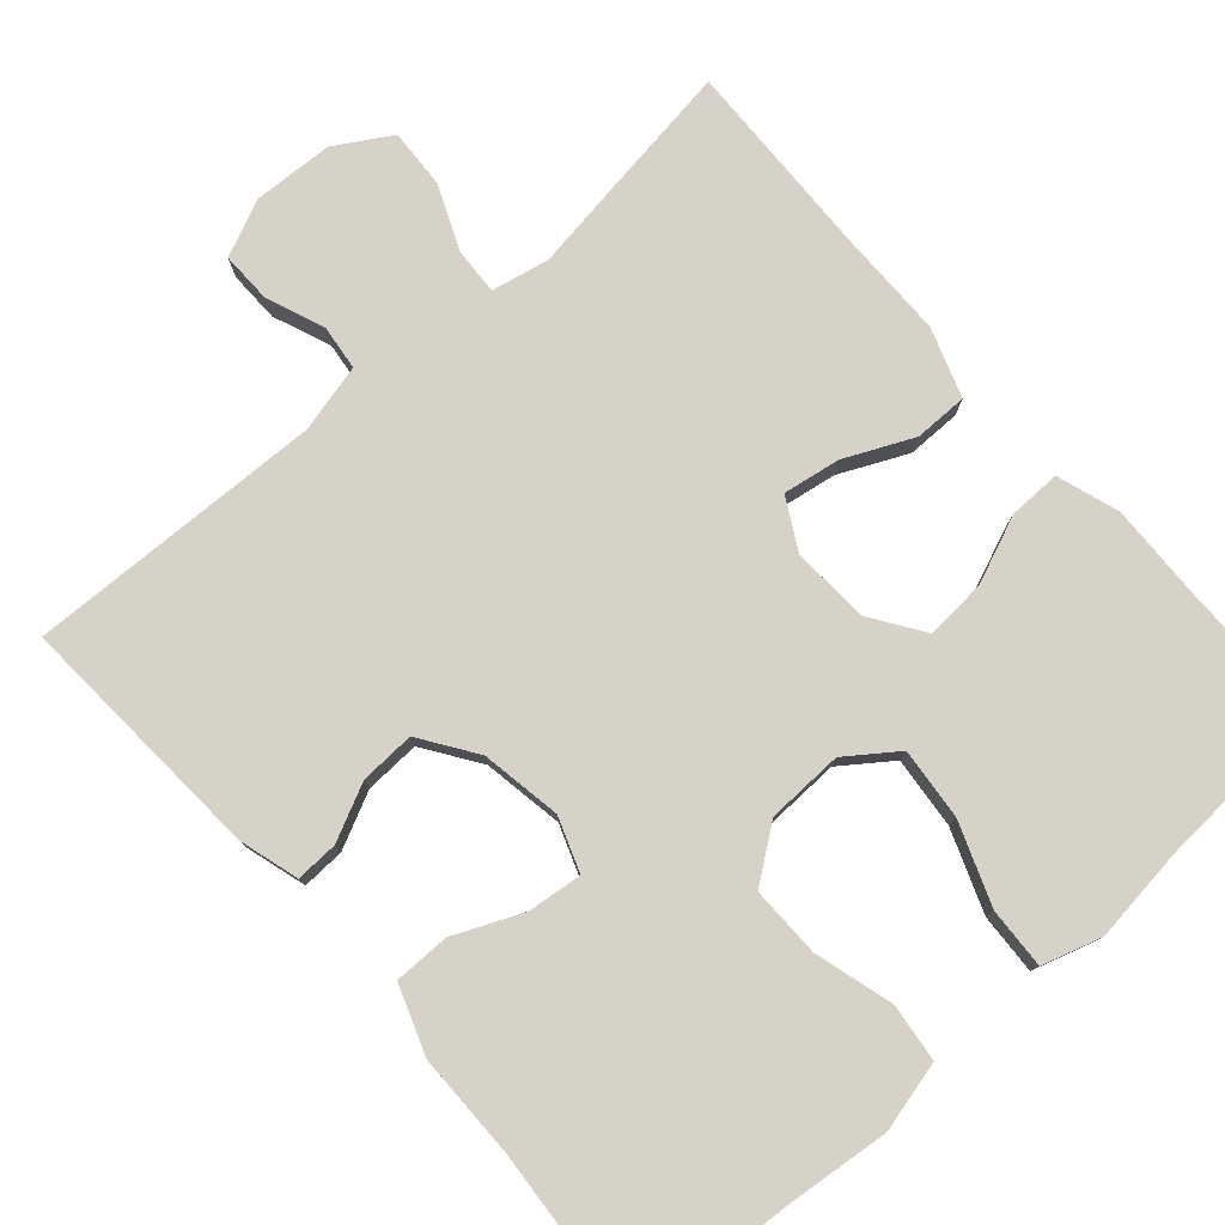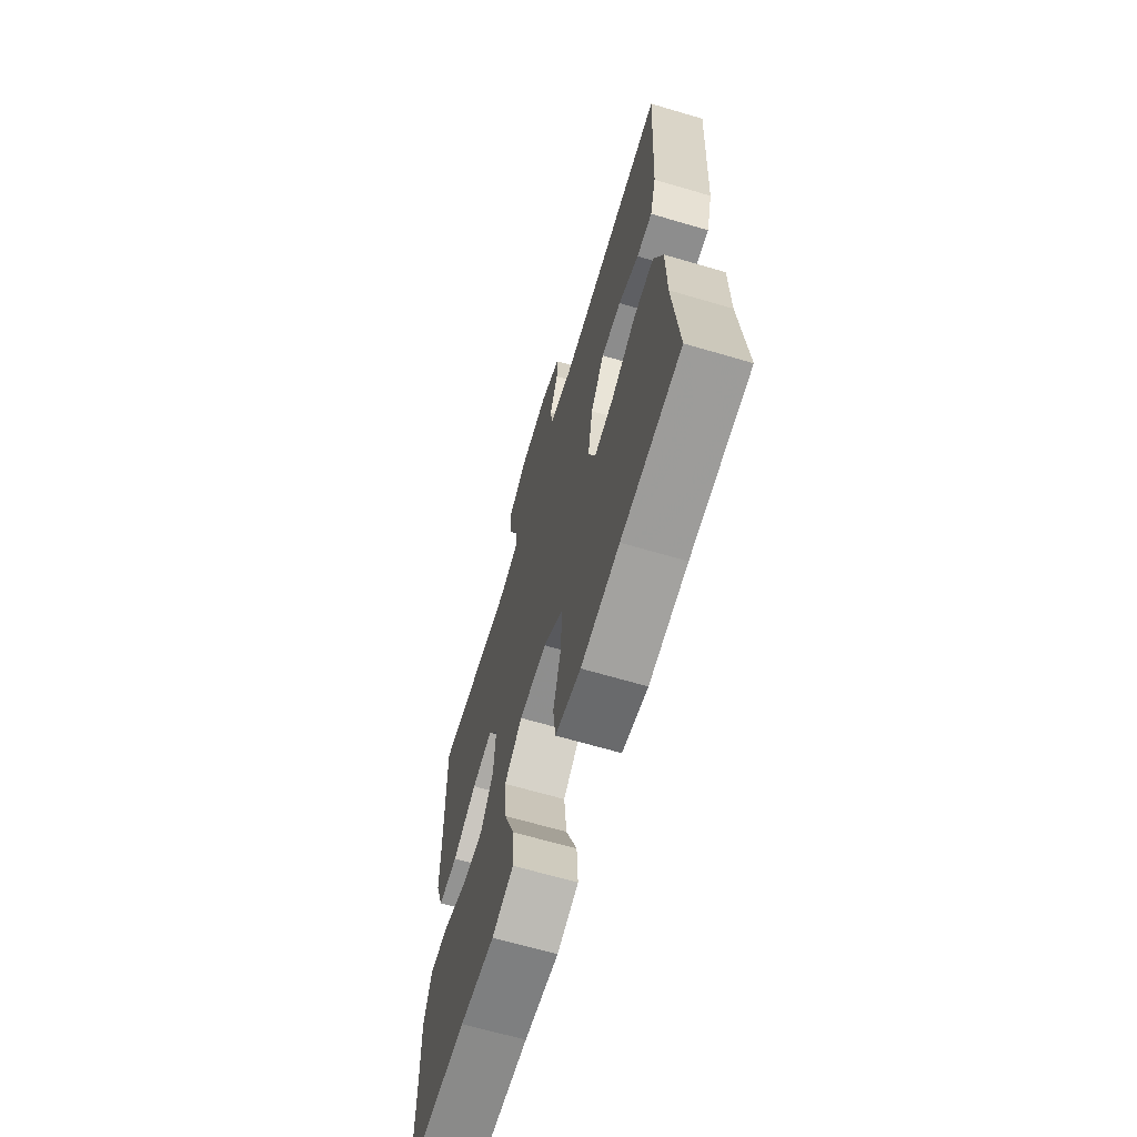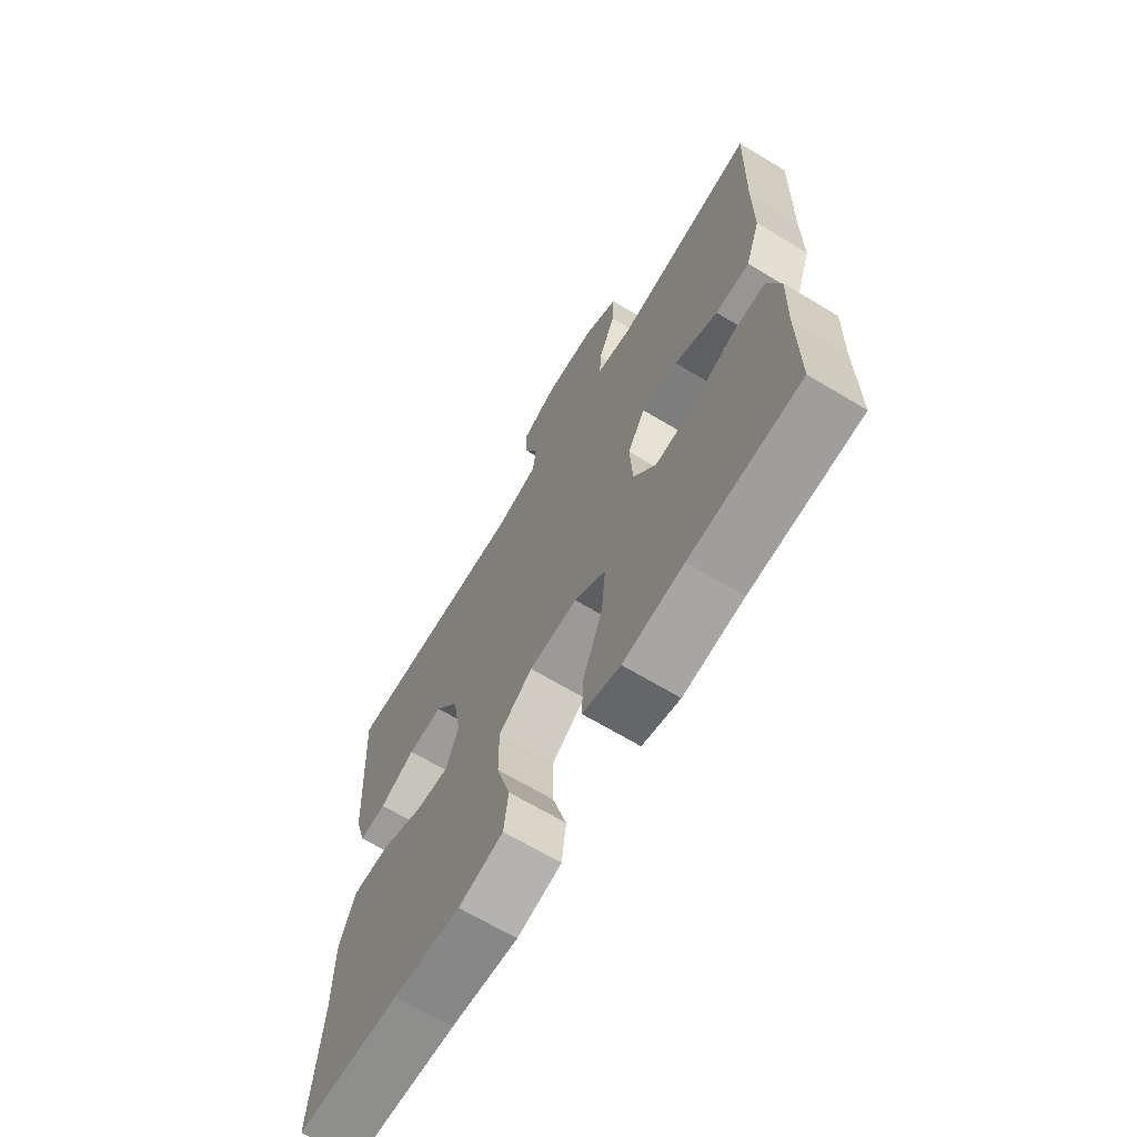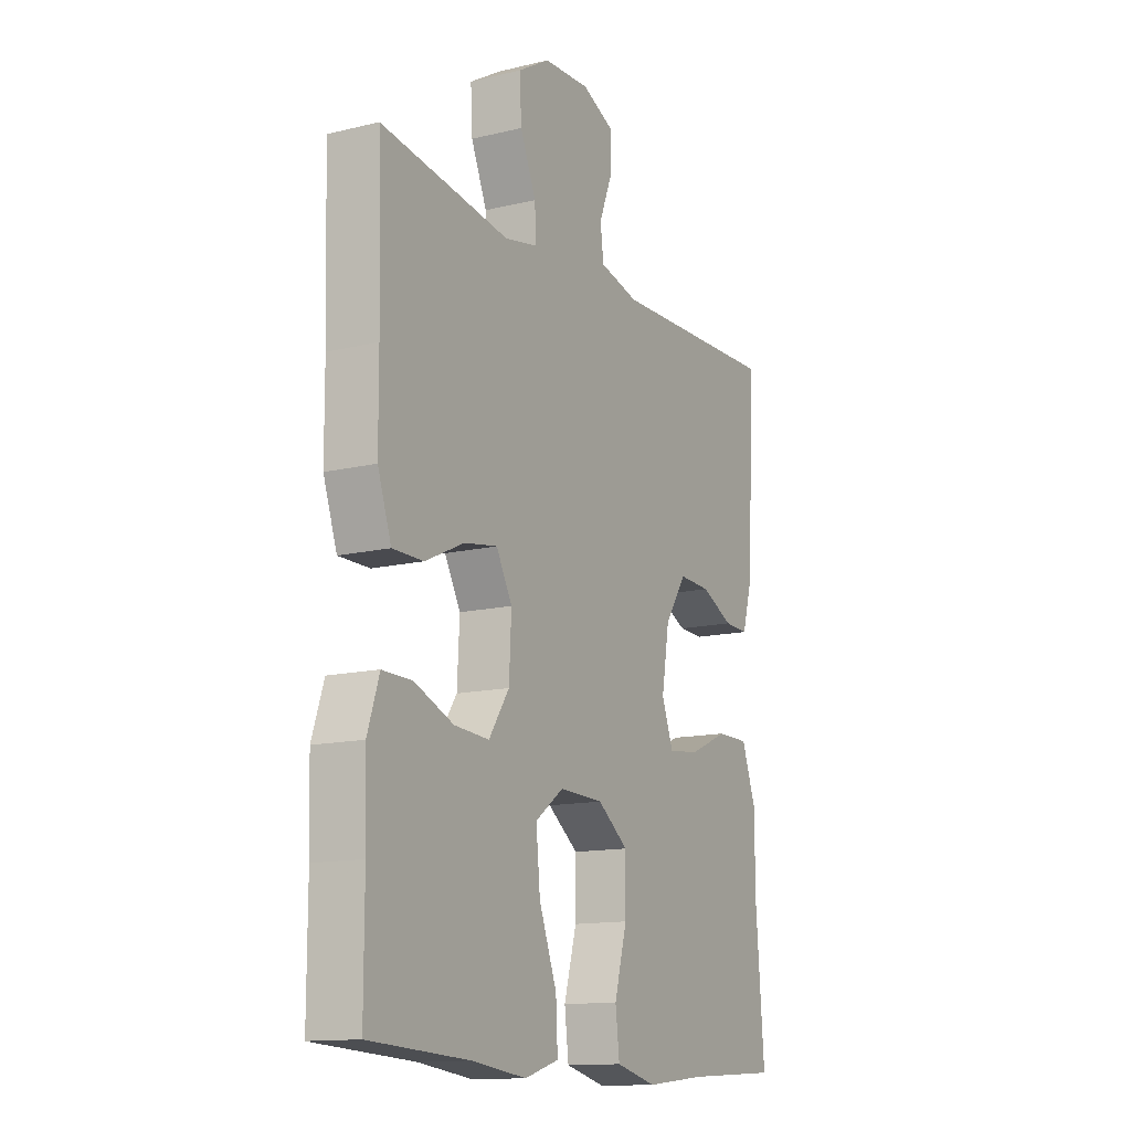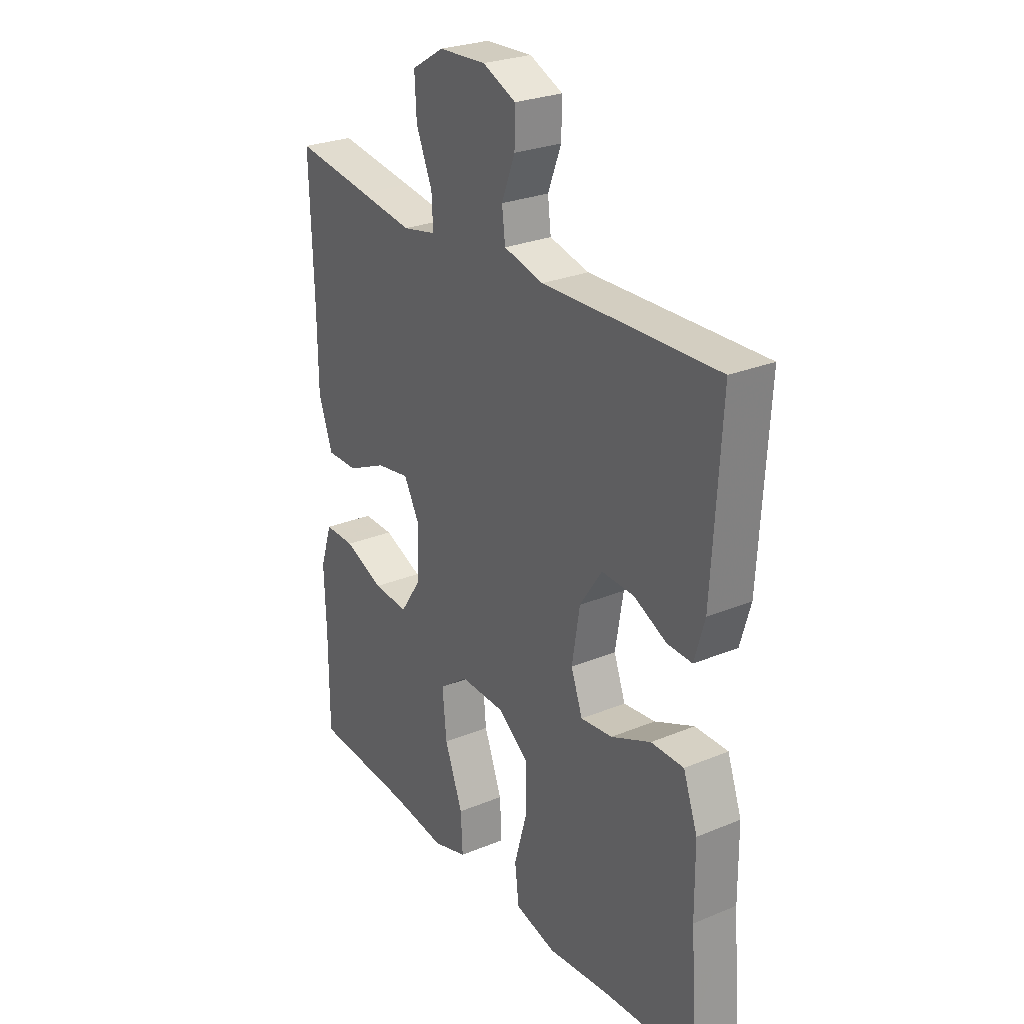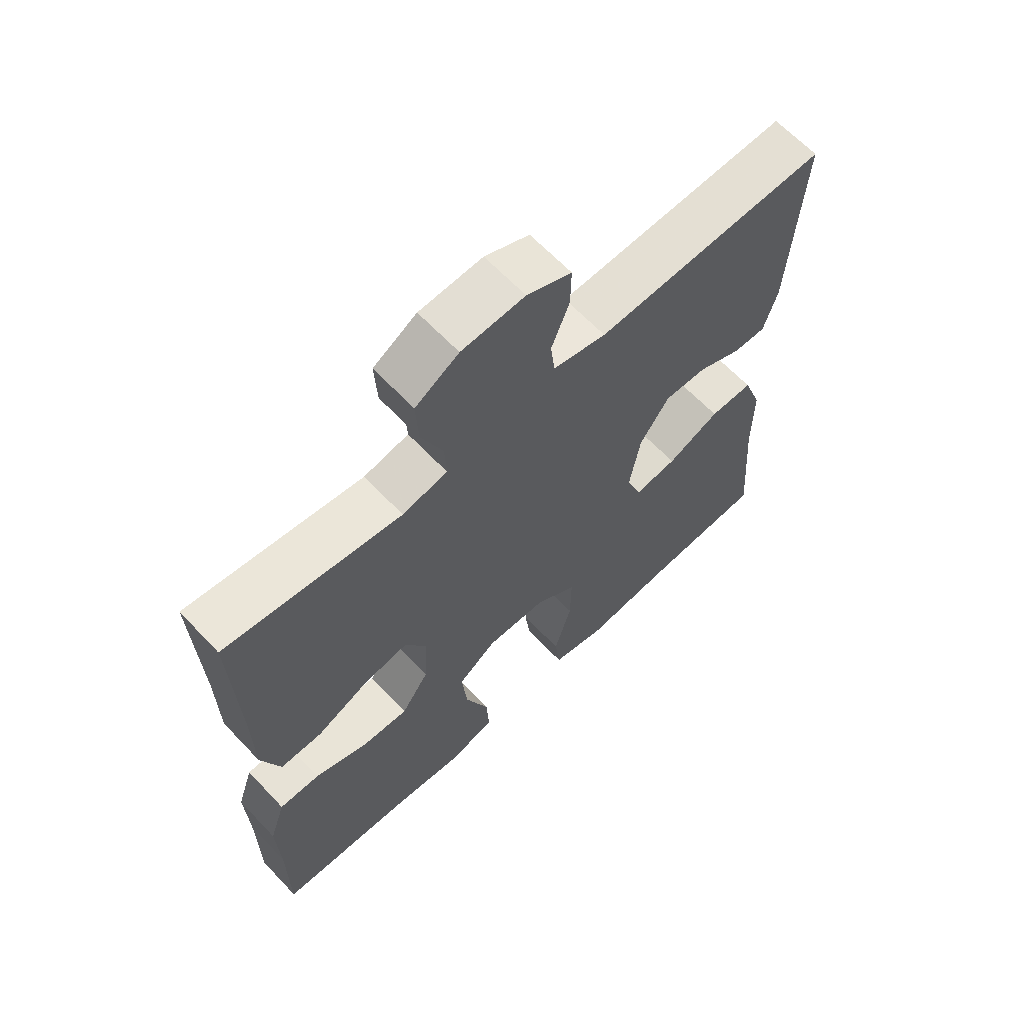
<metadata>
{"format":"obj","ext":"obj","renderer":"f3d","projection":"perspective","resolution":1024,"background":"white","views":[{"elev":78.2,"azim":138.6,"up":"+Y"},{"elev":-66.7,"azim":73.6,"up":"+Z"},{"elev":-67.9,"azim":-121.0,"up":"+Z"},{"elev":-13.6,"azim":-61.6,"up":"+Z"},{"elev":26.8,"azim":57.2,"up":"+Z"},{"elev":64.5,"azim":-43.4,"up":"+Z"}]}
</metadata>
<code>
v 0.5 0.07 -0.5
v 0.293 0.07 -0.512
v 0.159 0.07 -0.526
v 0.07 0.07 -0.504
v 0.061 0.07 -0.431
v 0.089 0.07 -0.331
v 0.09 0.07 -0.241
v 0.022 0.07 -0.191
v -0.075 0.07 -0.188
v -0.138 0.07 -0.234
v -0.129 0.07 -0.325
v -0.09 0.07 -0.428
v -0.086 0.07 -0.505
v -0.161 0.07 -0.528
v -0.281 0.07 -0.513
v -0.5 0.07 -0.5
v -0.5 0.07 -0.317
v -0.504 0.07 -0.193
v -0.478 0.07 -0.114
v -0.412 0.07 -0.115
v -0.326 0.07 -0.15
v -0.249 0.07 -0.155
v -0.204 0.07 -0.088
v -0.199 0.07 0.01
v -0.234 0.07 0.074
v -0.307 0.07 0.062
v -0.393 0.07 0.022
v -0.461 0.07 0.022
v -0.491 0.07 0.109
v -0.492 0.07 0.246
v -0.5 0.07 0.5
v -0.332 0.07 0.476
v -0.216 0.07 0.459
v -0.143 0.07 0.474
v -0.146 0.07 0.533
v -0.181 0.07 0.615
v -0.185 0.07 0.69
v -0.115 0.07 0.732
v -0.013 0.07 0.737
v 0.059 0.07 0.705
v 0.058 0.07 0.64
v 0.029 0.07 0.566
v 0.036 0.07 0.509
v 0.122 0.07 0.488
v 0.5 0.07 0.5
v 0.481 0.07 0.179
v 0.459 0.07 0.103
v 0.405 0.07 0.105
v 0.334 0.07 0.139
v 0.264 0.07 0.142
v 0.216 0.07 0.071
v 0.199 0.07 -0.031
v 0.224 0.07 -0.099
v 0.293 0.07 -0.091
v 0.379 0.07 -0.053
v 0.45 0.07 -0.053
v 0.481 0.07 -0.139
v 0.482 0.07 -0.273
v 0.5 0 -0.5
v 0.293 0 -0.512
v 0.159 0 -0.526
v 0.07 0 -0.504
v 0.061 0 -0.431
v 0.089 0 -0.331
v 0.09 0 -0.241
v 0.022 0 -0.191
v -0.075 0 -0.188
v -0.138 0 -0.234
v -0.129 0 -0.325
v -0.09 0 -0.428
v -0.086 0 -0.505
v -0.161 0 -0.528
v -0.281 0 -0.513
v -0.5 0 -0.5
v -0.5 0 -0.317
v -0.504 0 -0.193
v -0.478 0 -0.114
v -0.412 0 -0.115
v -0.326 0 -0.15
v -0.249 0 -0.155
v -0.204 0 -0.088
v -0.199 0 0.01
v -0.234 0 0.074
v -0.307 0 0.062
v -0.393 0 0.022
v -0.461 0 0.022
v -0.491 0 0.109
v -0.492 0 0.246
v -0.5 0 0.5
v -0.332 0 0.476
v -0.216 0 0.459
v -0.143 0 0.474
v -0.146 0 0.533
v -0.181 0 0.615
v -0.185 0 0.69
v -0.115 0 0.732
v -0.013 0 0.737
v 0.059 0 0.705
v 0.058 0 0.64
v 0.029 0 0.566
v 0.036 0 0.509
v 0.122 0 0.488
v 0.5 0 0.5
v 0.481 0 0.179
v 0.459 0 0.103
v 0.405 0 0.105
v 0.334 0 0.139
v 0.264 0 0.142
v 0.216 0 0.071
v 0.199 0 -0.031
v 0.224 0 -0.099
v 0.293 0 -0.091
v 0.379 0 -0.053
v 0.45 0 -0.053
v 0.481 0 -0.139
v 0.482 0 -0.273
f 56 57 58
f 55 56 58
f 54 55 58
f 58 1 2
f 54 58 2
f 53 54 2
f 4 5 6
f 3 4 6
f 2 3 6
f 53 2 6
f 52 53 6
f 51 52 6 7
f 47 48 49
f 46 47 49
f 45 46 49
f 44 45 49
f 43 44 49 50
f 40 41 42
f 39 40 42
f 38 39 42
f 37 38 42
f 36 37 42
f 35 36 42
f 34 35 42 43
f 43 50 51
f 34 43 51
f 33 34 51
f 32 33 51
f 31 32 51
f 30 31 51
f 28 29 30
f 27 28 30
f 26 27 30
f 19 20 21
f 18 19 21
f 17 18 21
f 17 21 22
f 16 17 22
f 15 16 22
f 14 15 22
f 13 14 22
f 12 13 22
f 11 12 22
f 10 11 22 23
f 51 7 8
f 51 8 9
f 25 26 30
f 25 30 51
f 24 25 51 9
f 9 10 23 24
f 116 115 114
f 116 114 113
f 116 113 112
f 60 59 116
f 60 116 112
f 60 112 111
f 64 63 62
f 64 62 61
f 64 61 60
f 64 60 111
f 64 111 110
f 65 64 110 109
f 107 106 105
f 107 105 104
f 107 104 103
f 107 103 102
f 108 107 102 101
f 100 99 98
f 100 98 97
f 100 97 96
f 100 96 95
f 100 95 94
f 100 94 93
f 101 100 93 92
f 109 108 101
f 109 101 92
f 109 92 91
f 109 91 90
f 109 90 89
f 109 89 88
f 88 87 86
f 88 86 85
f 88 85 84
f 79 78 77
f 79 77 76
f 79 76 75
f 80 79 75
f 80 75 74
f 80 74 73
f 80 73 72
f 80 72 71
f 80 71 70
f 80 70 69
f 81 80 69 68
f 66 65 109
f 67 66 109
f 88 84 83
f 109 88 83
f 67 109 83 82
f 82 81 68 67
f 1 59 60 2
f 2 60 61 3
f 3 61 62 4
f 4 62 63 5
f 5 63 64 6
f 6 64 65 7
f 7 65 66 8
f 8 66 67 9
f 9 67 68 10
f 10 68 69 11
f 11 69 70 12
f 12 70 71 13
f 13 71 72 14
f 14 72 73 15
f 15 73 74 16
f 16 74 75 17
f 17 75 76 18
f 18 76 77 19
f 19 77 78 20
f 20 78 79 21
f 21 79 80 22
f 22 80 81 23
f 23 81 82 24
f 24 82 83 25
f 25 83 84 26
f 26 84 85 27
f 27 85 86 28
f 28 86 87 29
f 29 87 88 30
f 30 88 89 31
f 31 89 90 32
f 32 90 91 33
f 33 91 92 34
f 34 92 93 35
f 35 93 94 36
f 36 94 95 37
f 37 95 96 38
f 38 96 97 39
f 39 97 98 40
f 40 98 99 41
f 41 99 100 42
f 42 100 101 43
f 43 101 102 44
f 44 102 103 45
f 45 103 104 46
f 46 104 105 47
f 47 105 106 48
f 48 106 107 49
f 49 107 108 50
f 50 108 109 51
f 51 109 110 52
f 52 110 111 53
f 53 111 112 54
f 54 112 113 55
f 55 113 114 56
f 56 114 115 57
f 57 115 116 58
f 58 116 59 1

</code>
